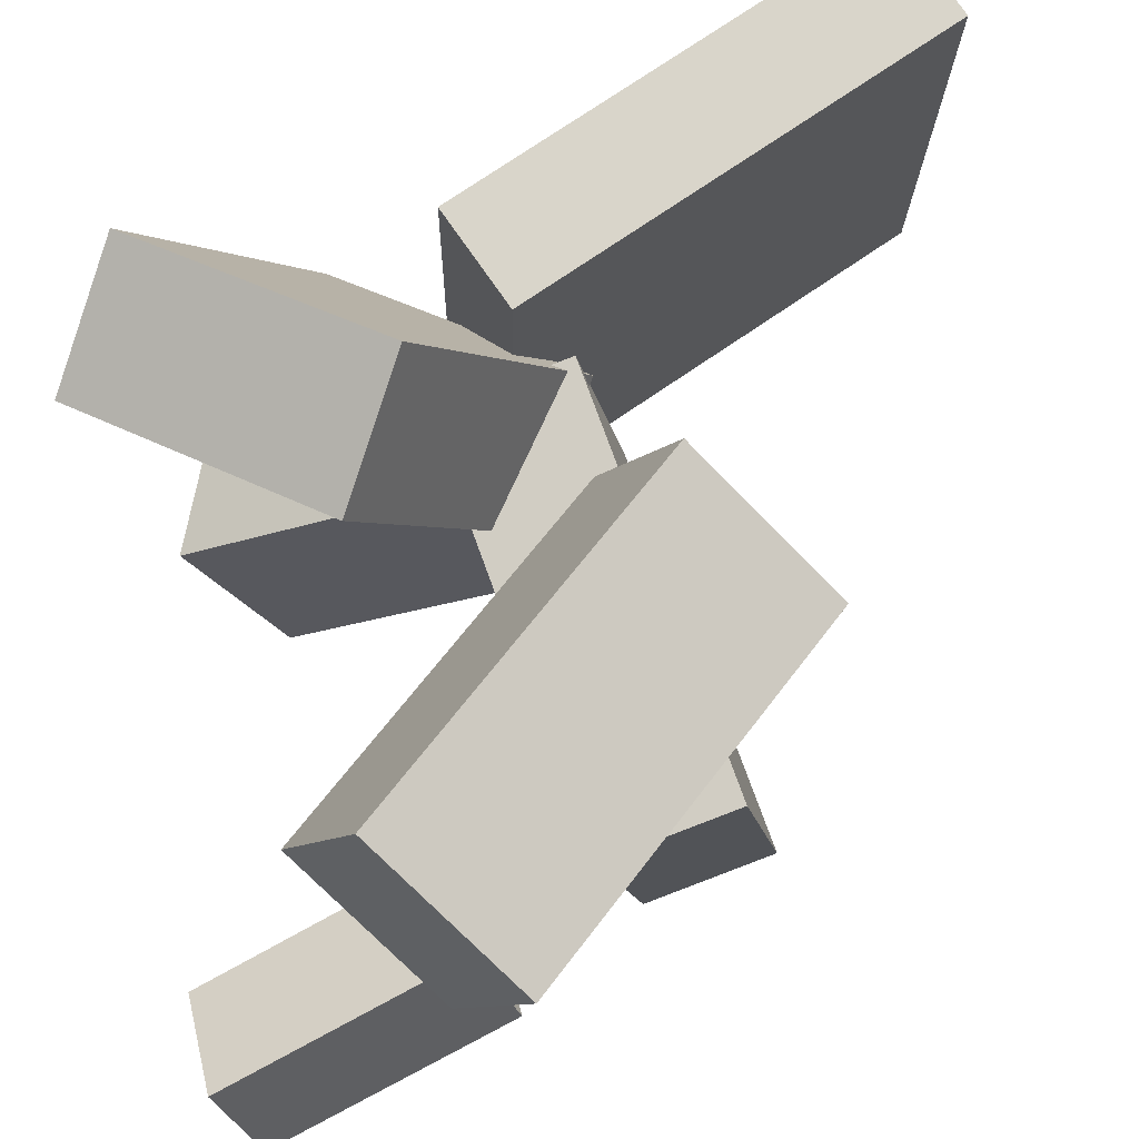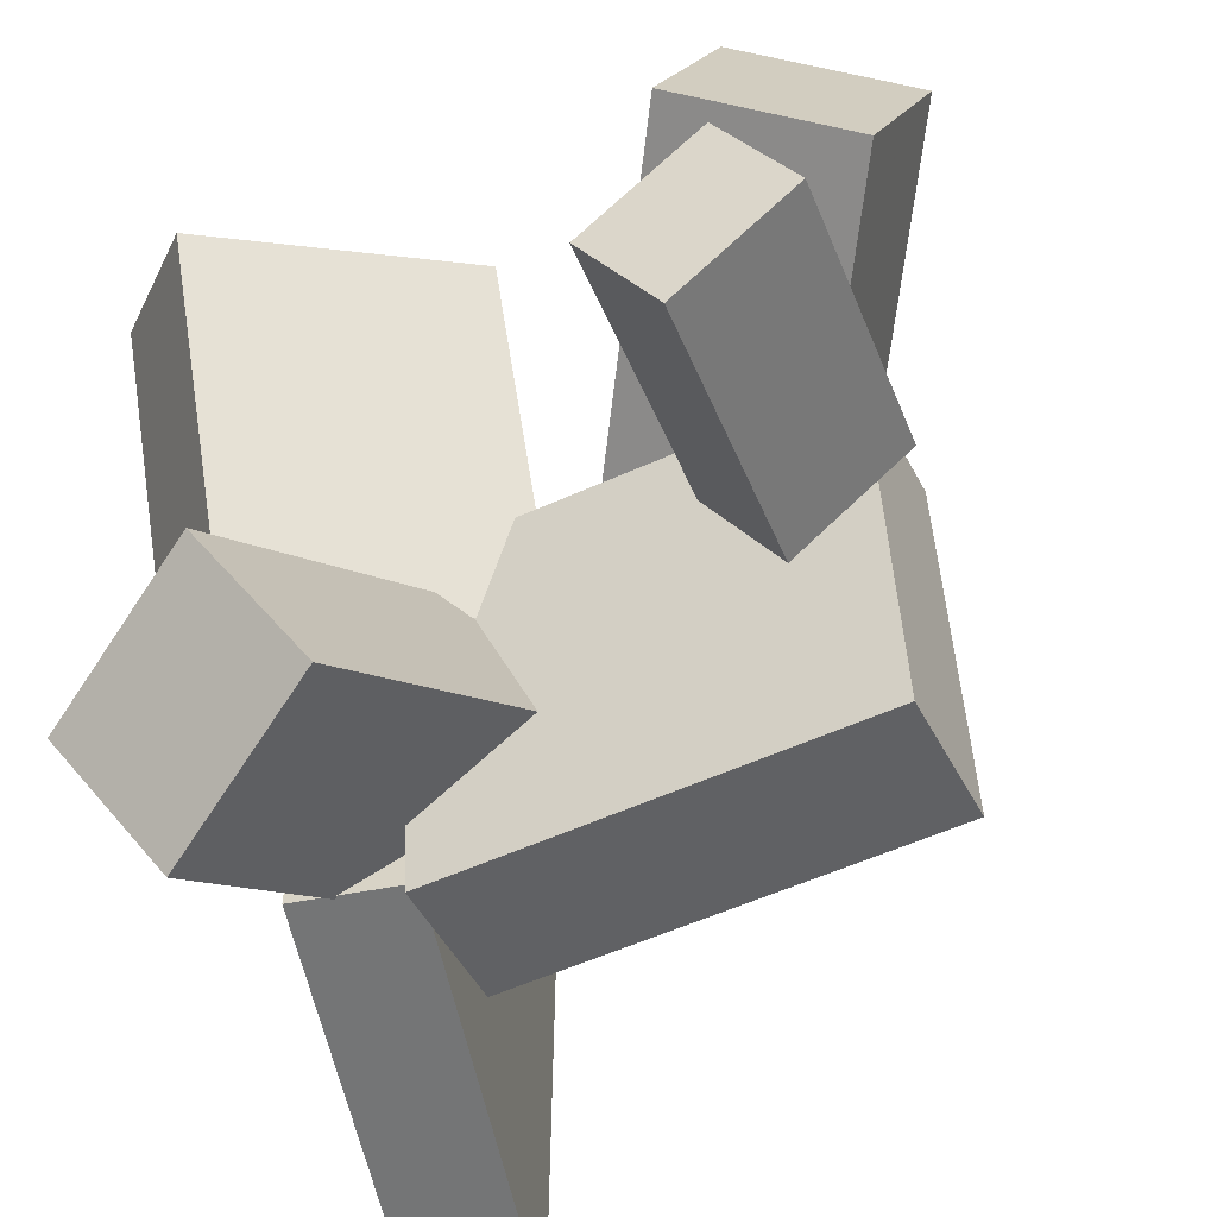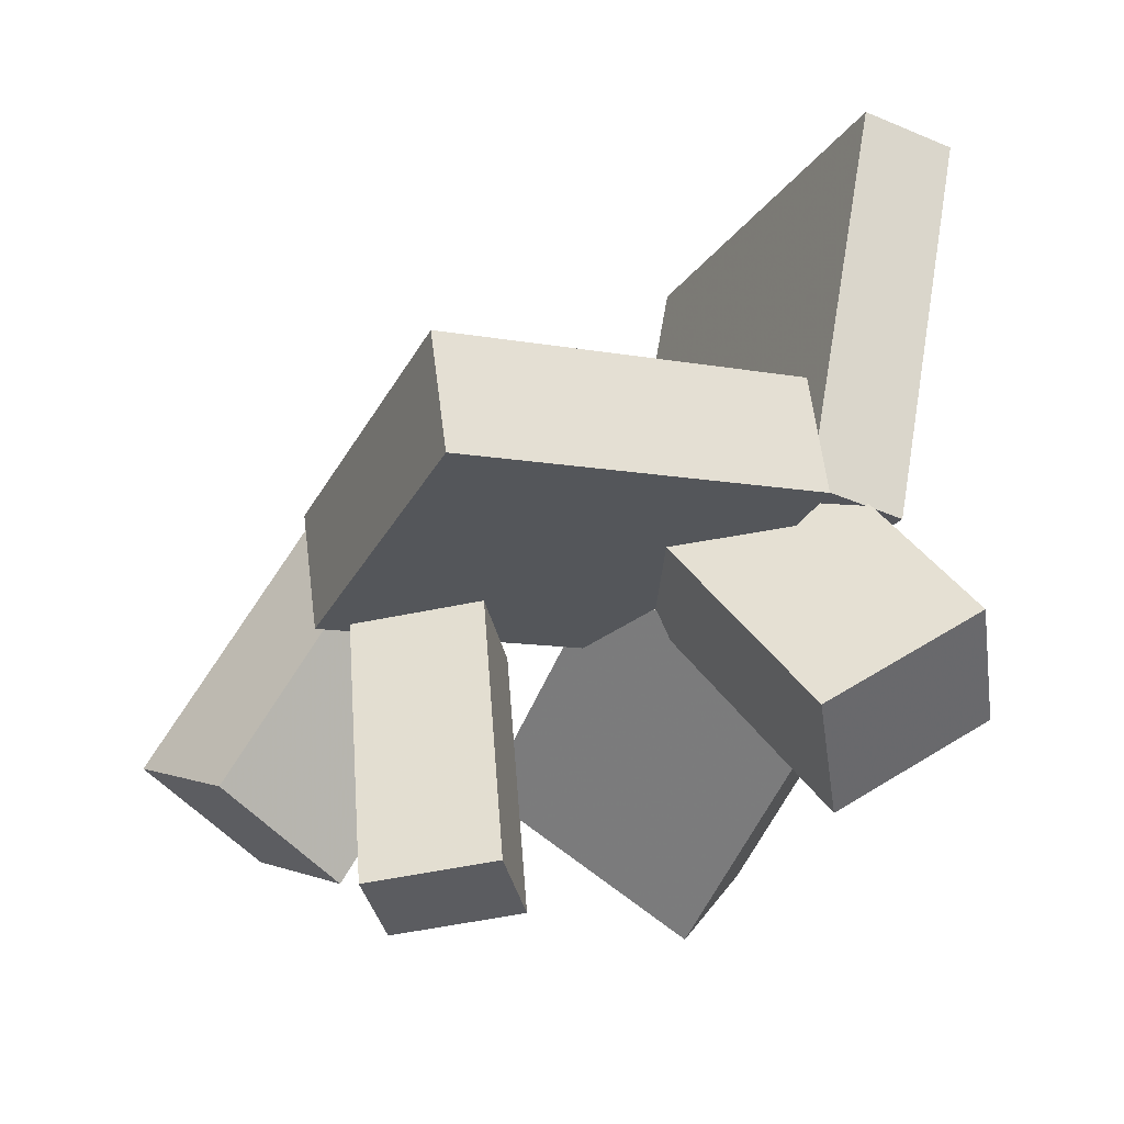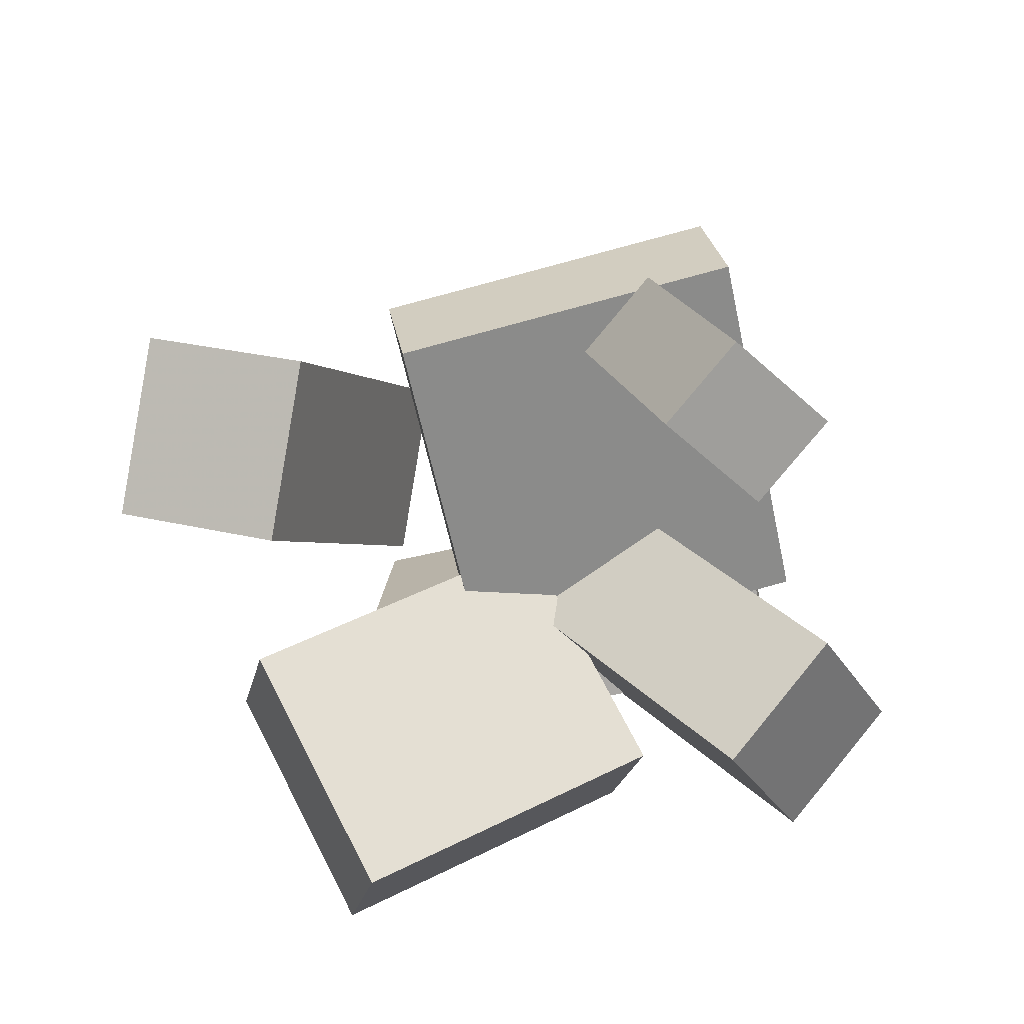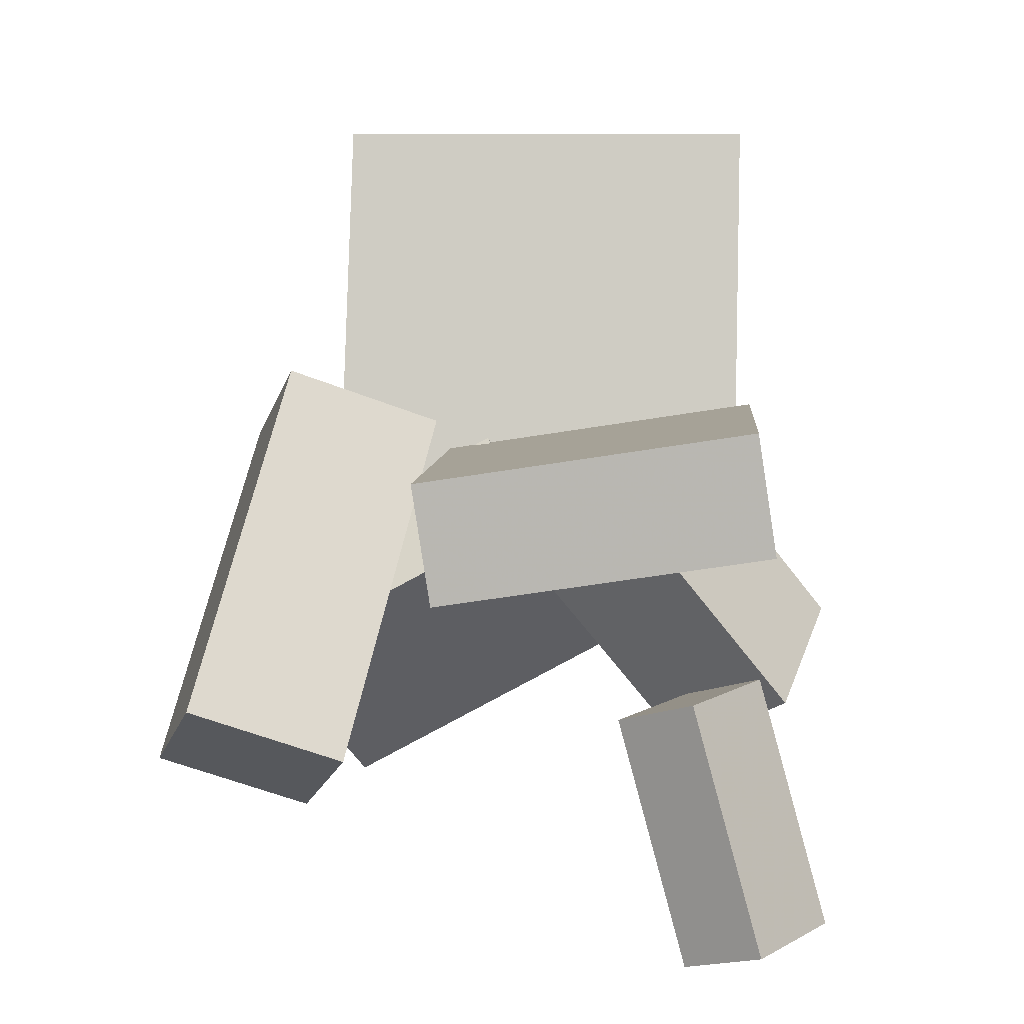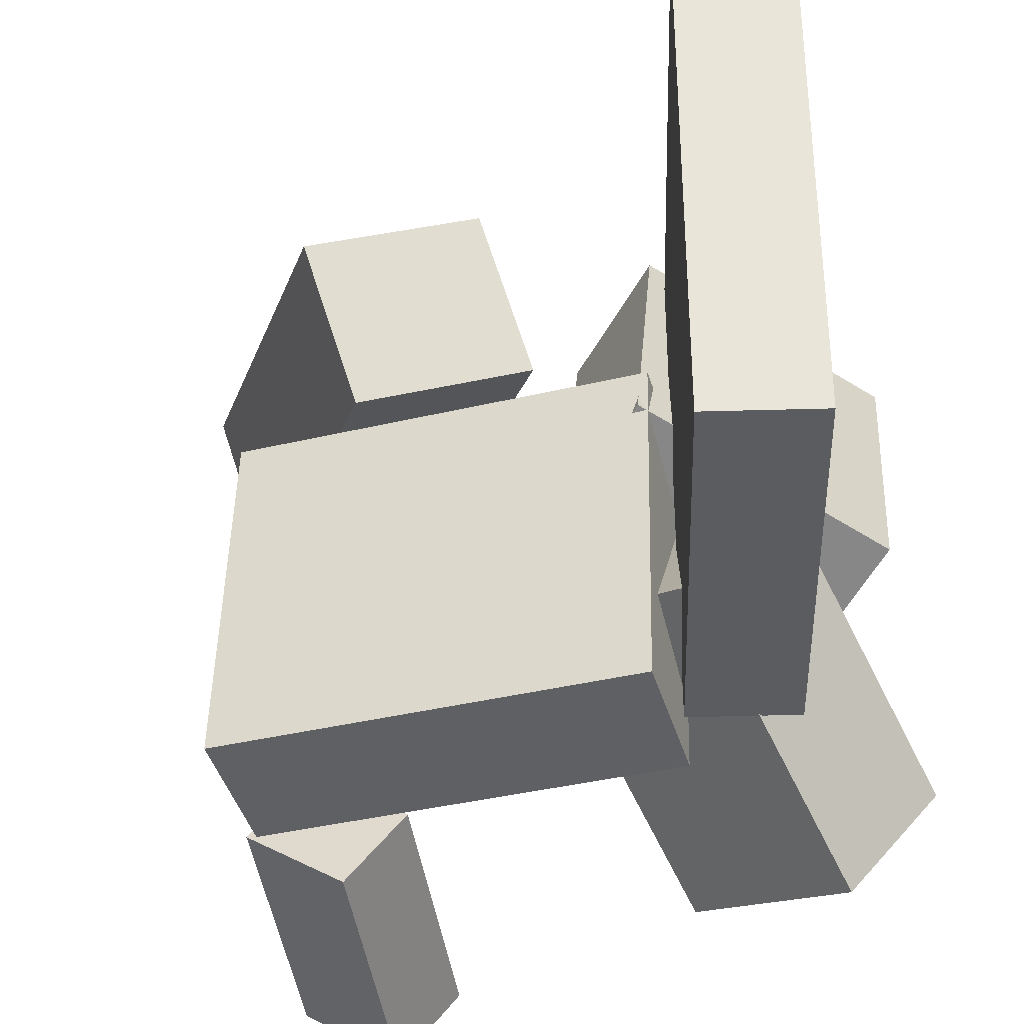
<metadata>
{"format":"obj","ext":"obj","renderer":"f3d","projection":"perspective","resolution":1024,"background":"white","views":[{"elev":74.9,"azim":65.8,"up":"+Z"},{"elev":-55.9,"azim":21.9,"up":"+Z"},{"elev":-20.9,"azim":156.5,"up":"+Y"},{"elev":-65.7,"azim":103.4,"up":"+Y"},{"elev":2.7,"azim":95.6,"up":"+Y"},{"elev":-35.2,"azim":-167.7,"up":"+Z"}]}
</metadata>
<code>
v -0.1835 0.01139 -0.178
v -0.1825 0.01521 0.1817
v -0.2439 0.3405 -0.1813
v -0.2429 0.3443 0.1784
v -0.1063 0.02556 -0.1783
v -0.1054 0.02938 0.1814
v -0.1668 0.3546 -0.1817
v -0.1658 0.3585 0.178
f 1.0 7.0 5.0
f 1.0 3.0 7.0
f 1.0 4.0 3.0
f 1.0 2.0 4.0
f 3.0 8.0 7.0
f 3.0 4.0 8.0
f 5.0 7.0 8.0
f 5.0 8.0 6.0
f 1.0 5.0 6.0
f 1.0 6.0 2.0
f 2.0 6.0 8.0
f 2.0 8.0 4.0
v 0.1056 0.09284 0.06454
v -0.009885 0.03977 0.1149
v 0.1368 0.1337 0.1791
v 0.0213 0.0806 0.2294
v 0.2485 -0.1671 0.1183
v 0.133 -0.2202 0.1686
v 0.2797 -0.1263 0.2328
v 0.1642 -0.1793 0.2832
f 9.0 15.0 13.0
f 9.0 11.0 15.0
f 9.0 12.0 11.0
f 9.0 10.0 12.0
f 11.0 16.0 15.0
f 11.0 12.0 16.0
f 13.0 15.0 16.0
f 13.0 16.0 14.0
f 9.0 13.0 14.0
f 9.0 14.0 10.0
f 10.0 14.0 16.0
f 10.0 16.0 12.0
v -0.1414 -0.2081 -0.1319
v -0.06869 -0.03051 0.006784
v -0.2569 -0.1331 -0.1674
v -0.1842 0.04448 -0.02866
v -0.08194 -0.1602 -0.2244
v -0.009219 0.01738 -0.08573
v -0.1975 -0.08522 -0.2599
v -0.1247 0.09237 -0.1212
f 17.0 23.0 21.0
f 17.0 19.0 23.0
f 17.0 20.0 19.0
f 17.0 18.0 20.0
f 19.0 24.0 23.0
f 19.0 20.0 24.0
f 21.0 23.0 24.0
f 21.0 24.0 22.0
f 17.0 21.0 22.0
f 17.0 22.0 18.0
f 18.0 22.0 24.0
f 18.0 24.0 20.0
v 0.1251 -0.3193 -0.1928
v 0.119 -0.1278 -0.1405
v 0.1664 -0.3019 -0.2516
v 0.1603 -0.1104 -0.1993
v 0.2022 -0.3307 -0.142
v 0.1961 -0.1392 -0.08968
v 0.2436 -0.3134 -0.2008
v 0.2374 -0.1218 -0.1485
f 25.0 31.0 29.0
f 25.0 27.0 31.0
f 25.0 28.0 27.0
f 25.0 26.0 28.0
f 27.0 32.0 31.0
f 27.0 28.0 32.0
f 29.0 31.0 32.0
f 29.0 32.0 30.0
f 25.0 29.0 30.0
f 25.0 30.0 26.0
f 26.0 30.0 32.0
f 26.0 32.0 28.0
v 0.1965 -0.05266 0.05776
v -0.1039 -0.03048 0.06379
v 0.1941 -0.01276 -0.2116
v -0.1064 0.009425 -0.2055
v 0.204 0.04422 0.07205
v -0.09647 0.0664 0.07808
v 0.2015 0.08412 -0.1973
v -0.09892 0.1063 -0.1913
f 33.0 39.0 37.0
f 33.0 35.0 39.0
f 33.0 36.0 35.0
f 33.0 34.0 36.0
f 35.0 40.0 39.0
f 35.0 36.0 40.0
f 37.0 39.0 40.0
f 37.0 40.0 38.0
f 33.0 37.0 38.0
f 33.0 38.0 34.0
f 34.0 38.0 40.0
f 34.0 40.0 36.0
v -0.1749 -0.1161 -0.05719
v -0.168 -0.2378 0.1693
v -0.2455 -0.04641 -0.01762
v -0.2386 -0.1681 0.2089
v -0.01989 0.006338 0.003876
v -0.01301 -0.1154 0.2304
v -0.09052 0.076 0.04345
v -0.08364 -0.04572 0.27
f 41.0 47.0 45.0
f 41.0 43.0 47.0
f 41.0 44.0 43.0
f 41.0 42.0 44.0
f 43.0 48.0 47.0
f 43.0 44.0 48.0
f 45.0 47.0 48.0
f 45.0 48.0 46.0
f 41.0 45.0 46.0
f 41.0 46.0 42.0
f 42.0 46.0 48.0
f 42.0 48.0 44.0

</code>
